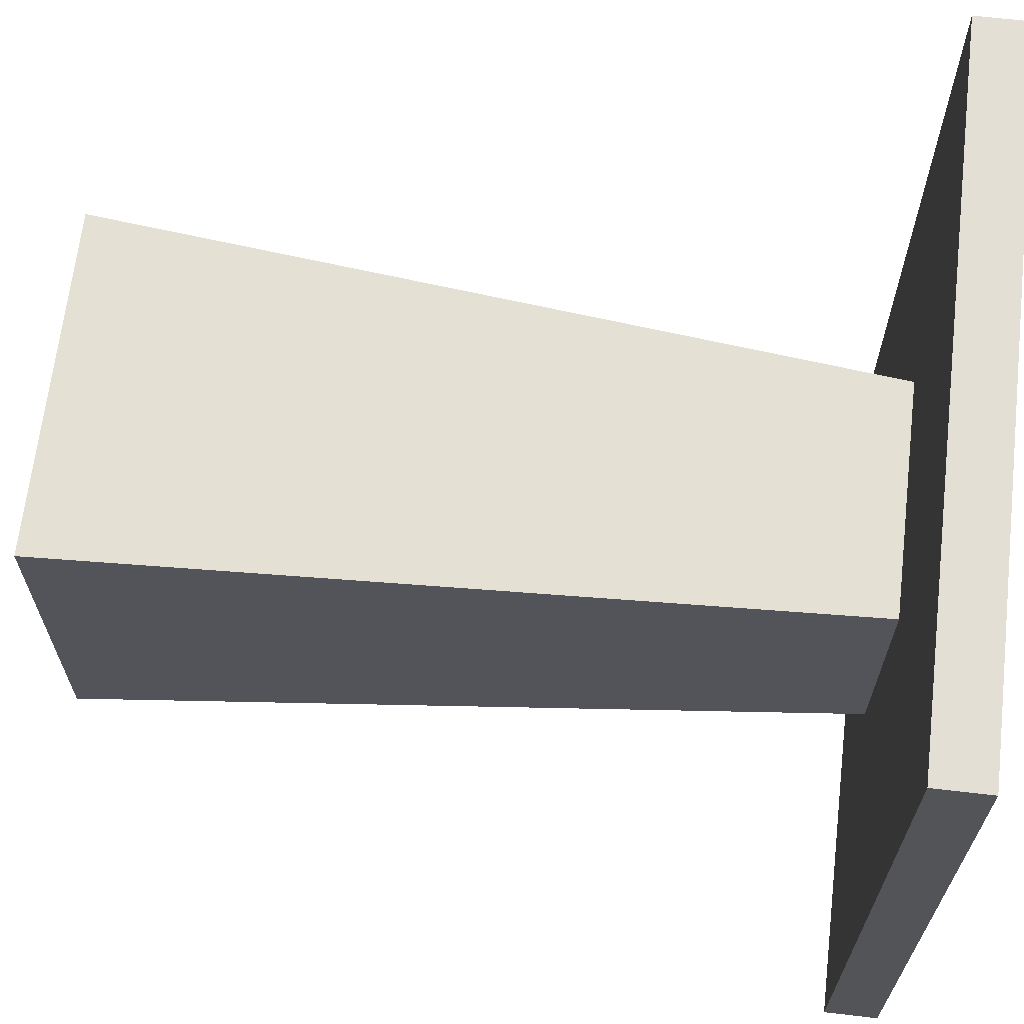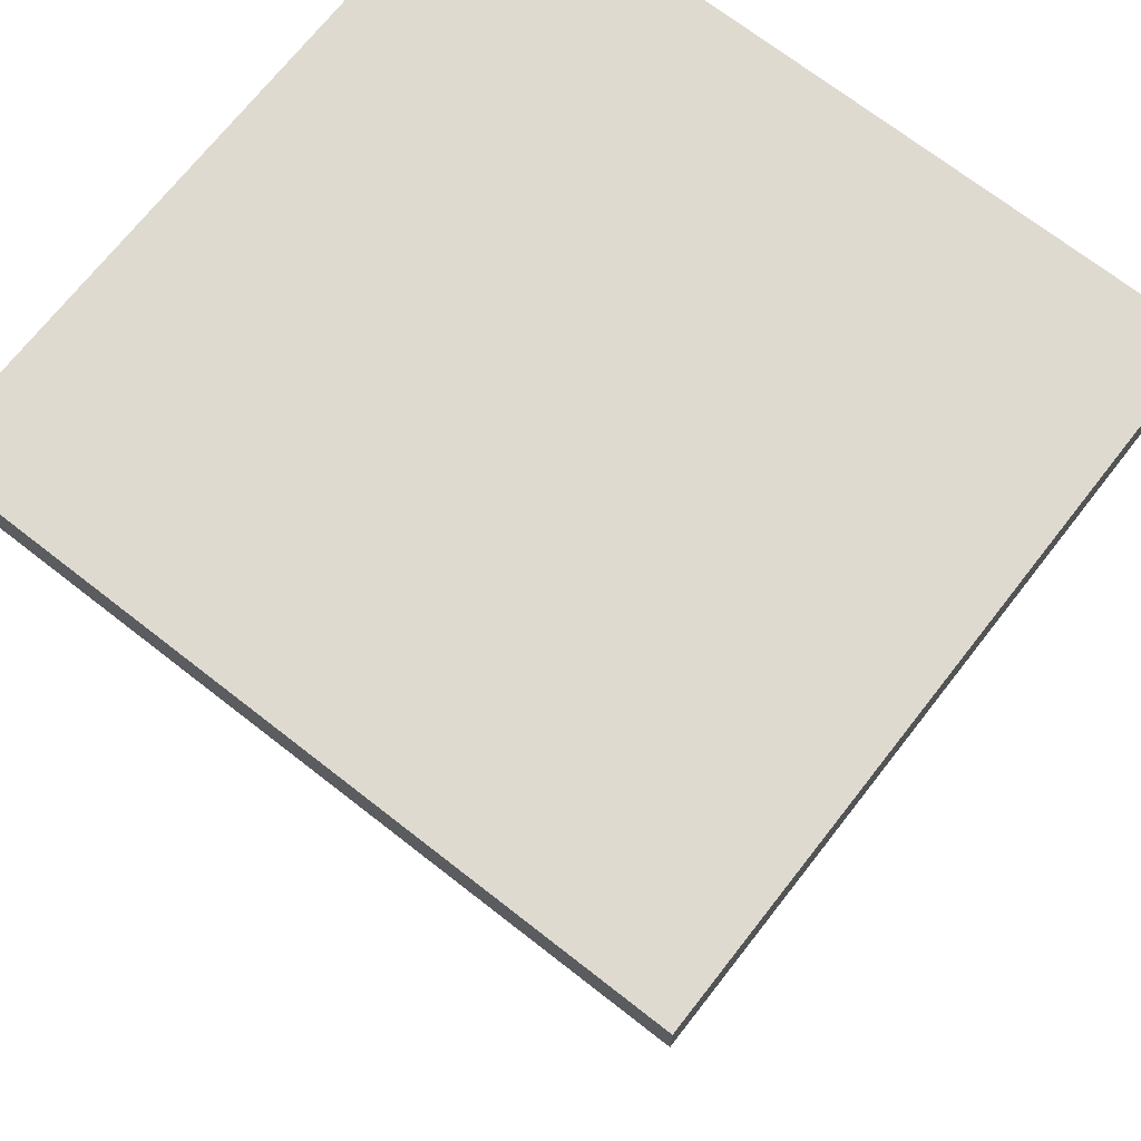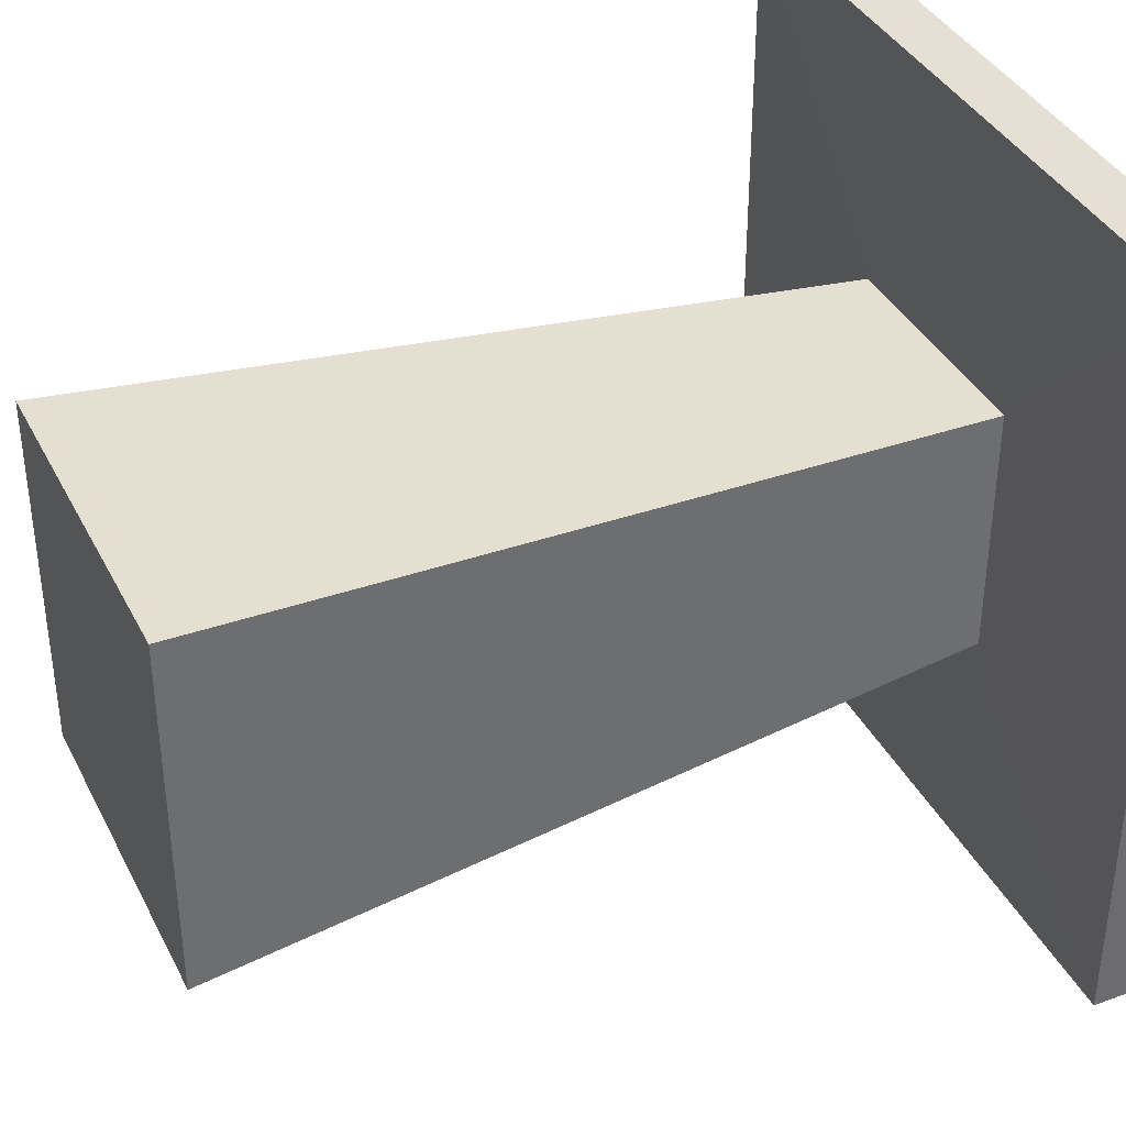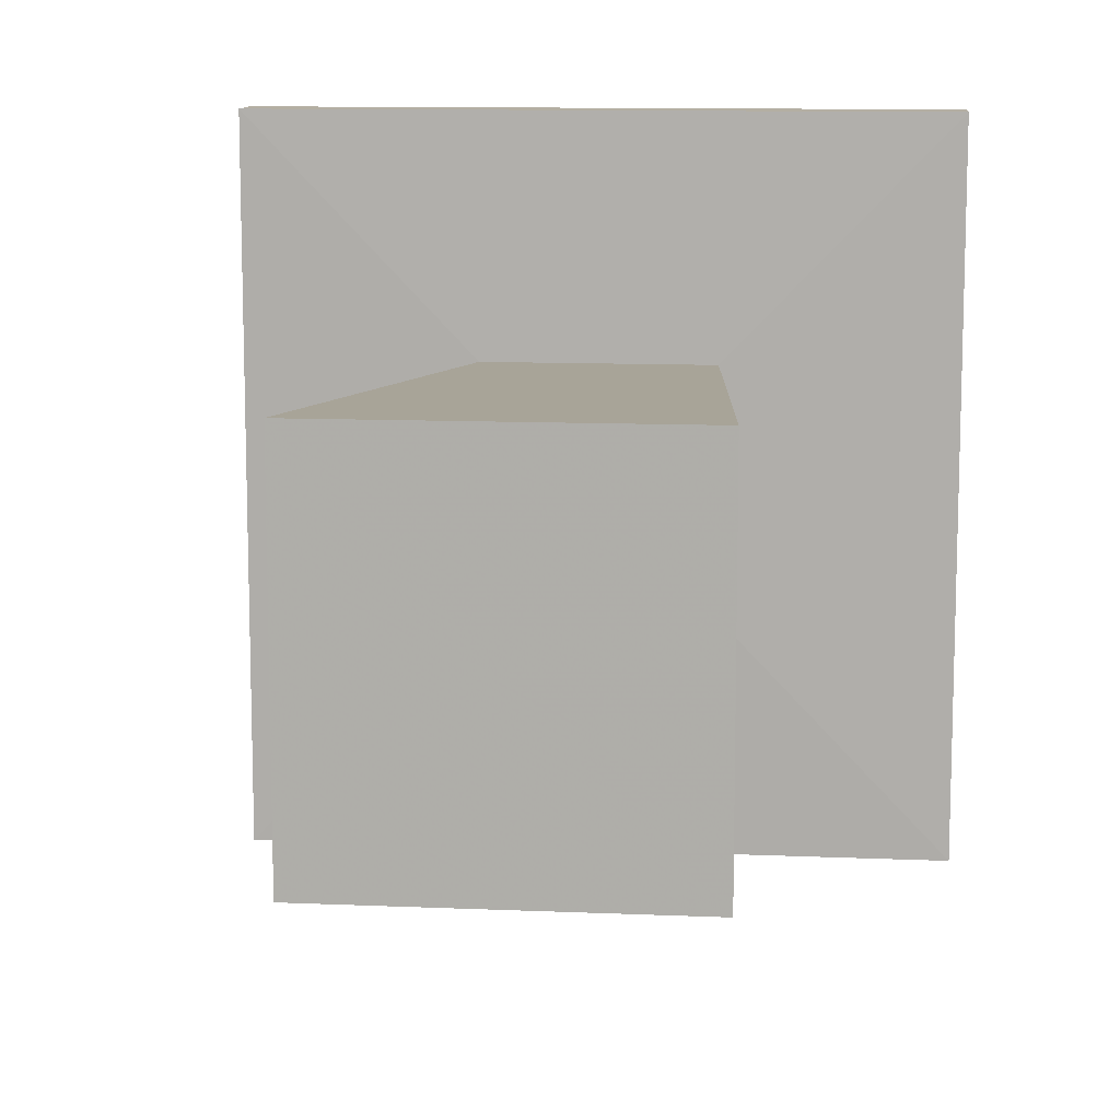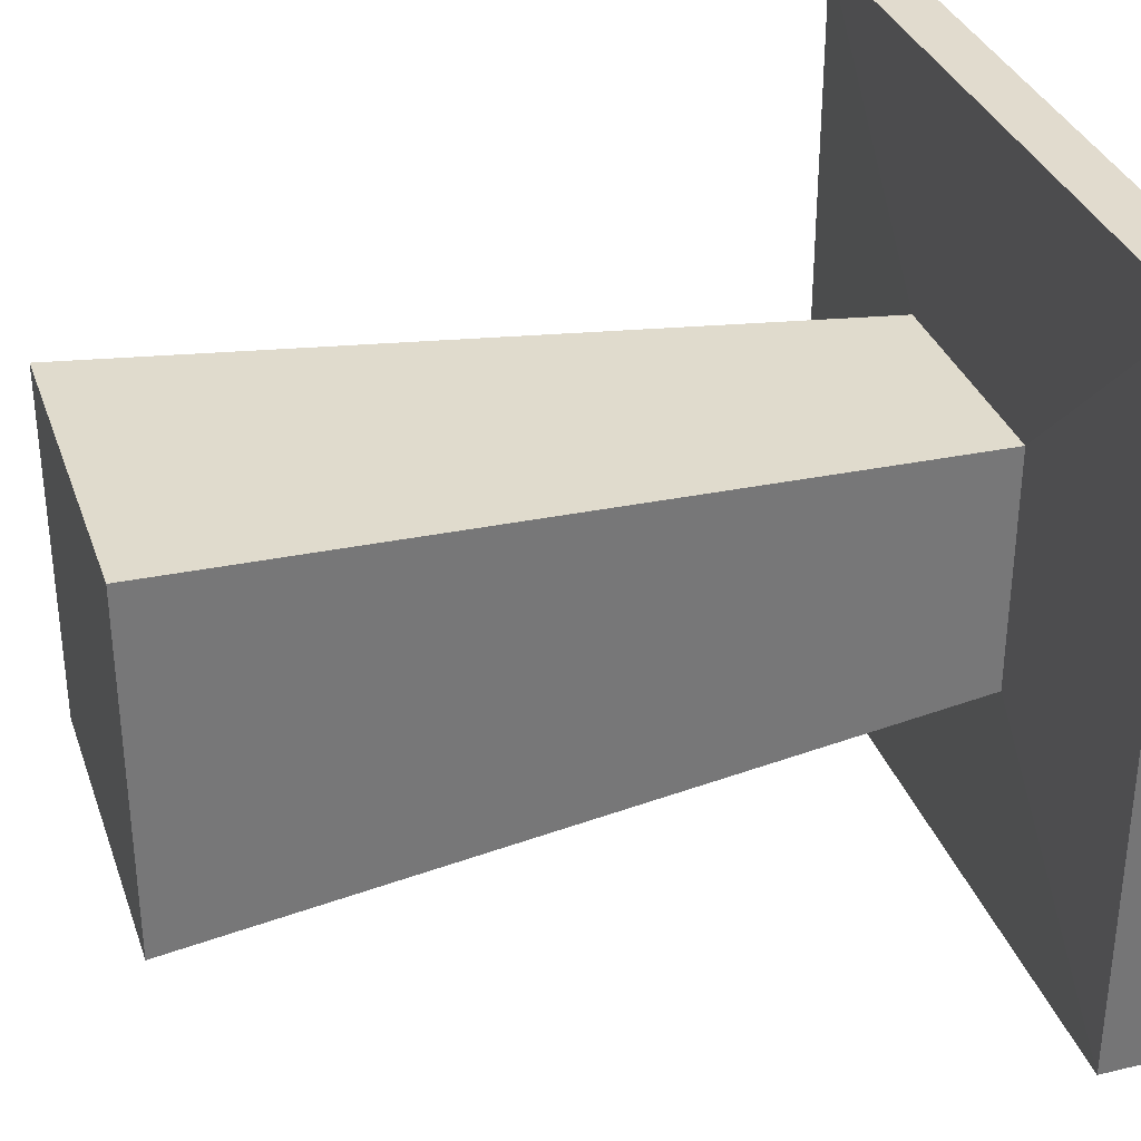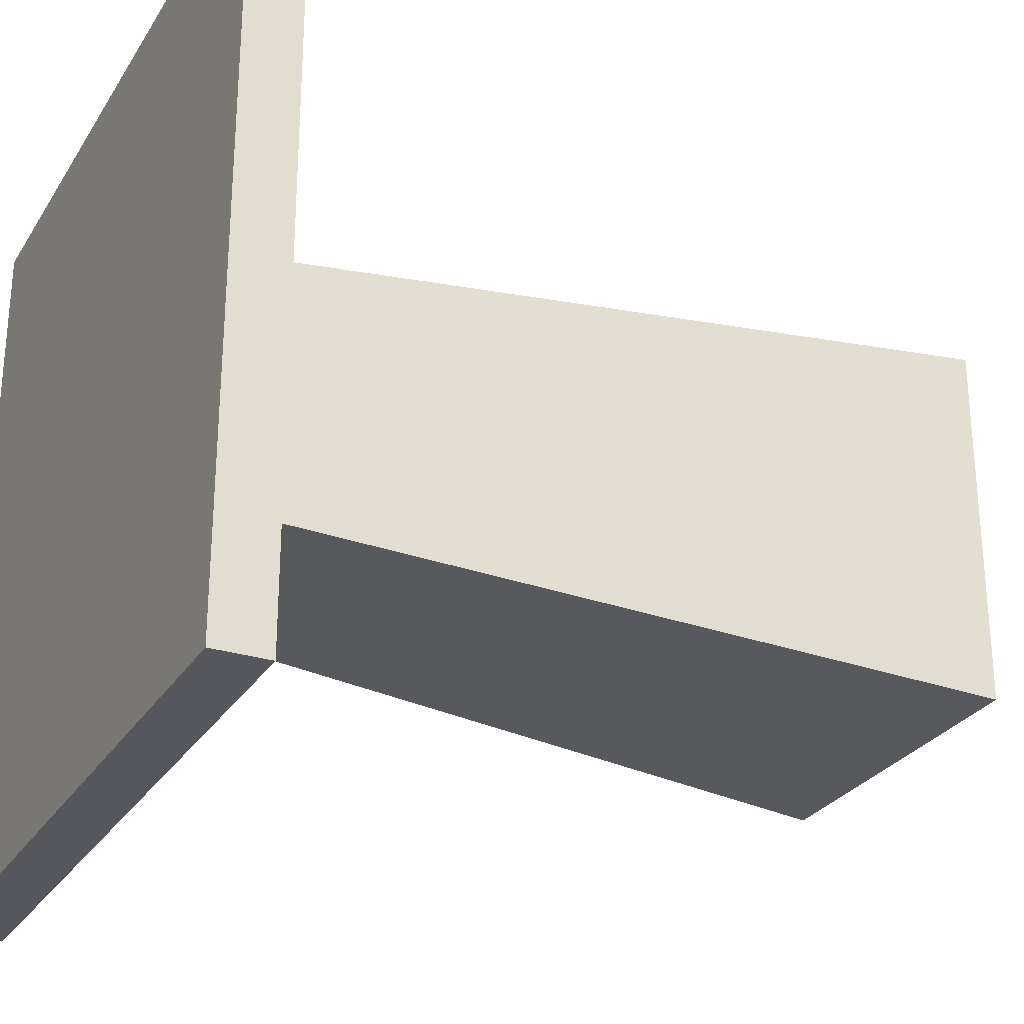
<metadata>
{"format":"obj","ext":"obj","renderer":"f3d","projection":"perspective","resolution":1024,"background":"white","views":[{"elev":66.3,"azim":96.7,"up":"+Z"},{"elev":70.6,"azim":-52.0,"up":"+Y"},{"elev":38.2,"azim":65.3,"up":"+Z"},{"elev":11.2,"azim":6.0,"up":"+Z"},{"elev":33.8,"azim":72.1,"up":"+Z"},{"elev":-27.6,"azim":-115.7,"up":"+Z"}]}
</metadata>
<code>
g Object
v 0.2148 -0.4922 -0.2266
v -0.207 -0.4922 -0.2266
v -0.207 -0.4922 0.2227
v 0.2148 -0.4922 0.2227
v 0.1484 0.457 -0.1563
v -0.1406 0.457 -0.1563
v -0.1406 0.457 0.1523
v 0.1484 0.457 0.1523
v 0.4375 0.5273 0.4531
v -0.4297 0.5273 0.4531
v -0.4297 0.5273 -0.457
v 0.4375 0.5273 -0.457
v 0.4375 0.4609 0.4531
v -0.4297 0.4609 0.4531
v -0.4297 0.4609 -0.457
v 0.4375 0.4609 -0.457
f 1 3 2
f 3 1 4
f 5 2 6
f 2 5 1
f 6 3 7
f 3 6 2
f 7 4 8
f 4 7 3
f 8 1 5
f 1 8 4
f 9 11 10
f 11 9 12
f 13 10 14
f 10 13 9
f 14 11 15
f 11 14 10
f 15 12 16
f 12 15 11
f 16 9 13
f 9 16 12
f 13 14 8
f 14 7 8
f 16 13 5
f 13 8 5
f 15 16 6
f 16 5 6
f 7 14 6
f 14 15 6

</code>
